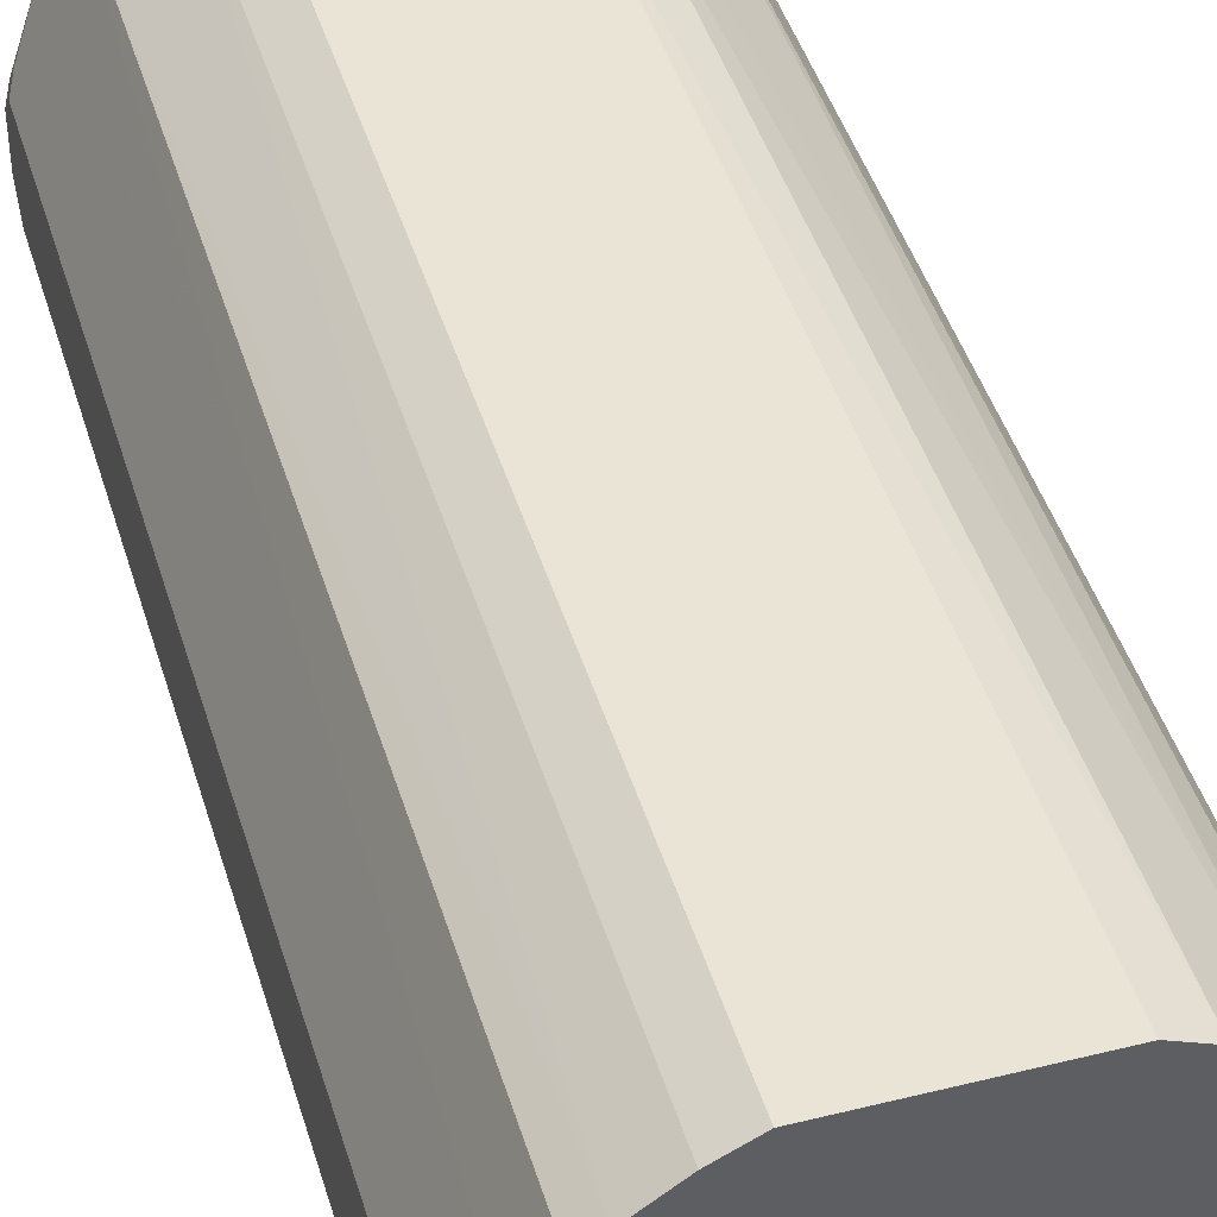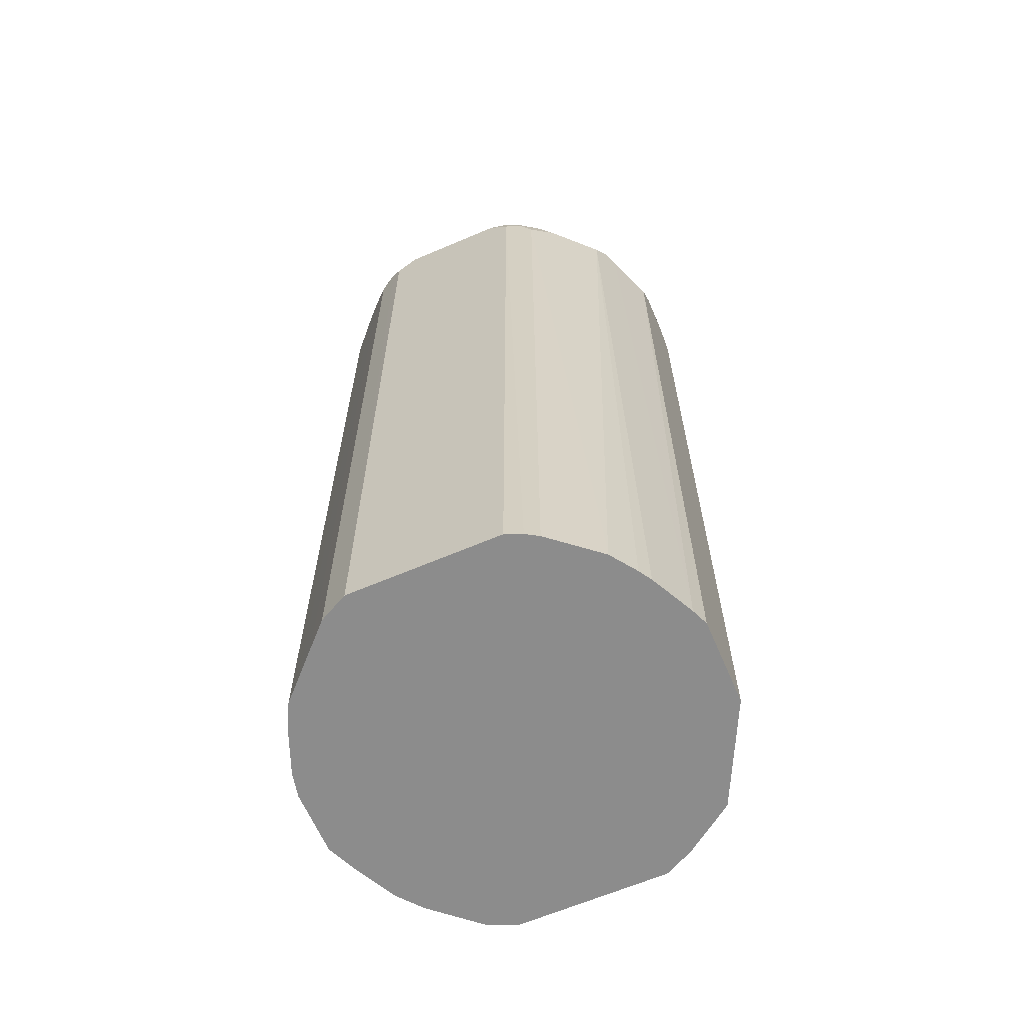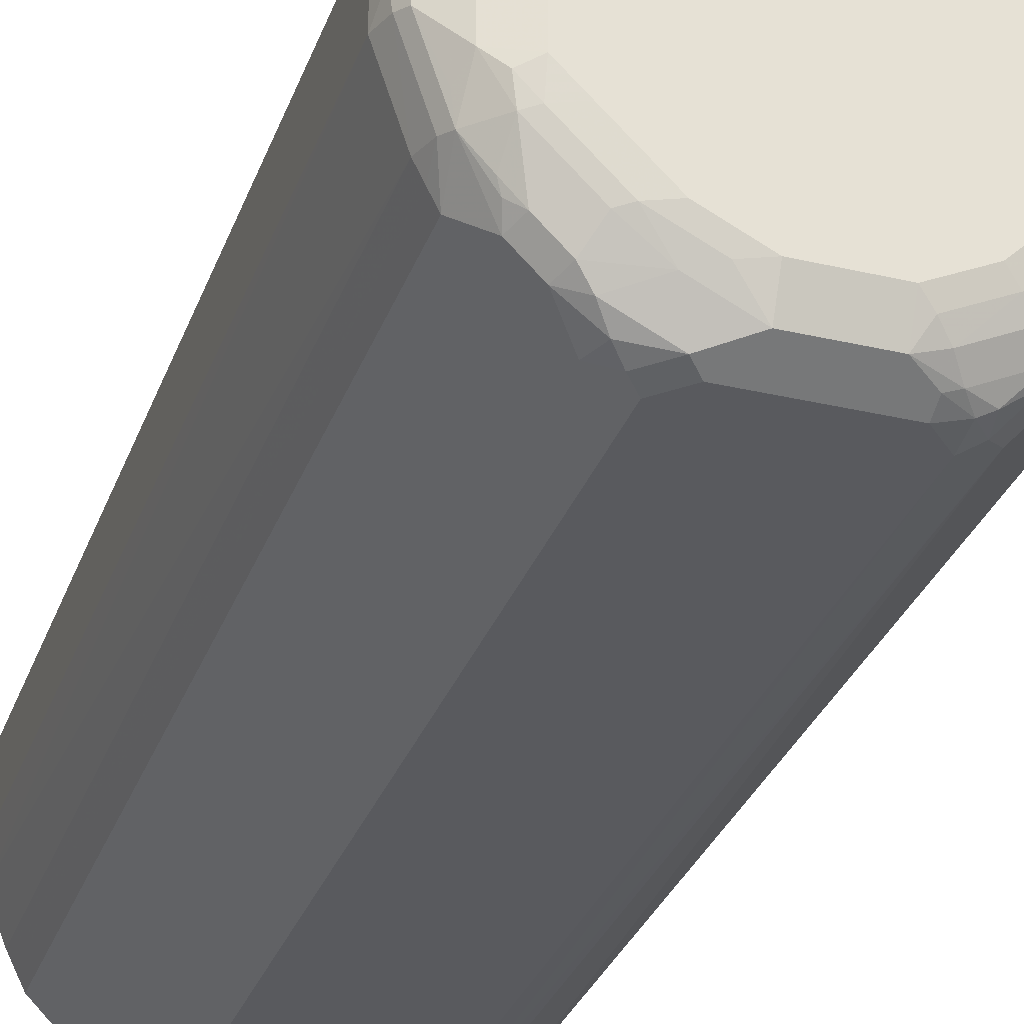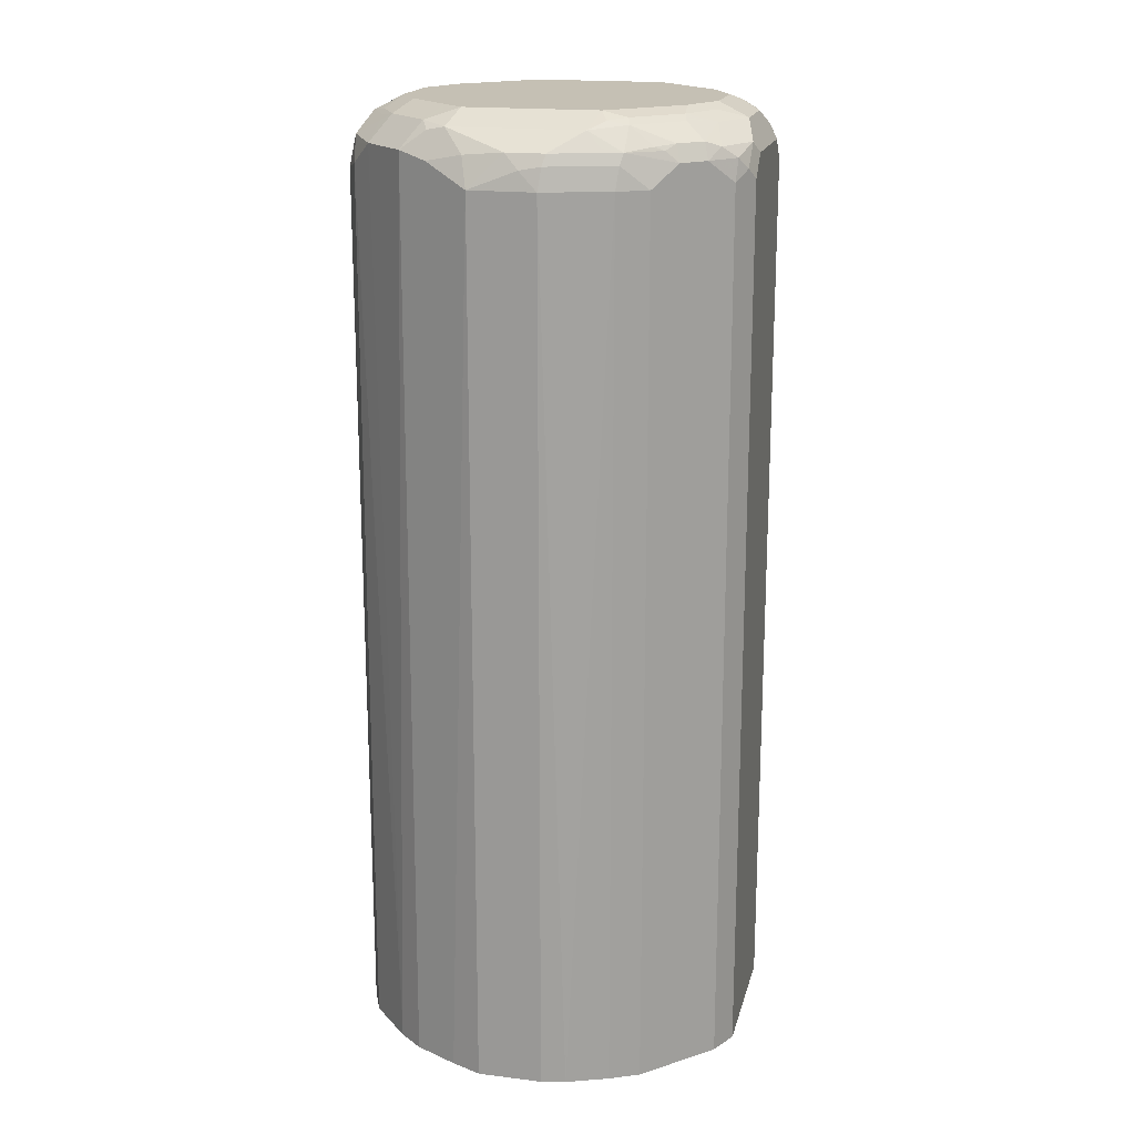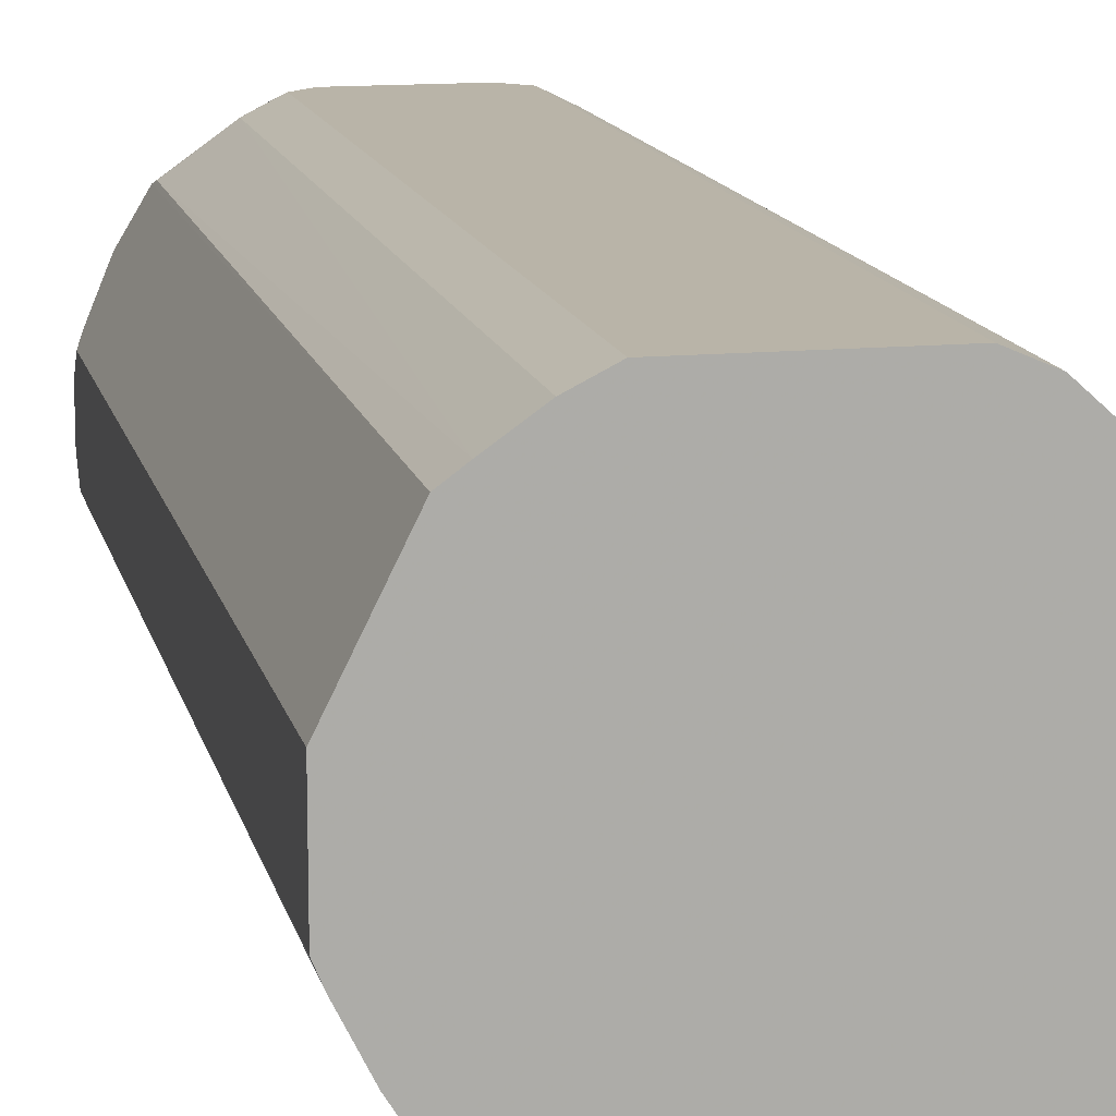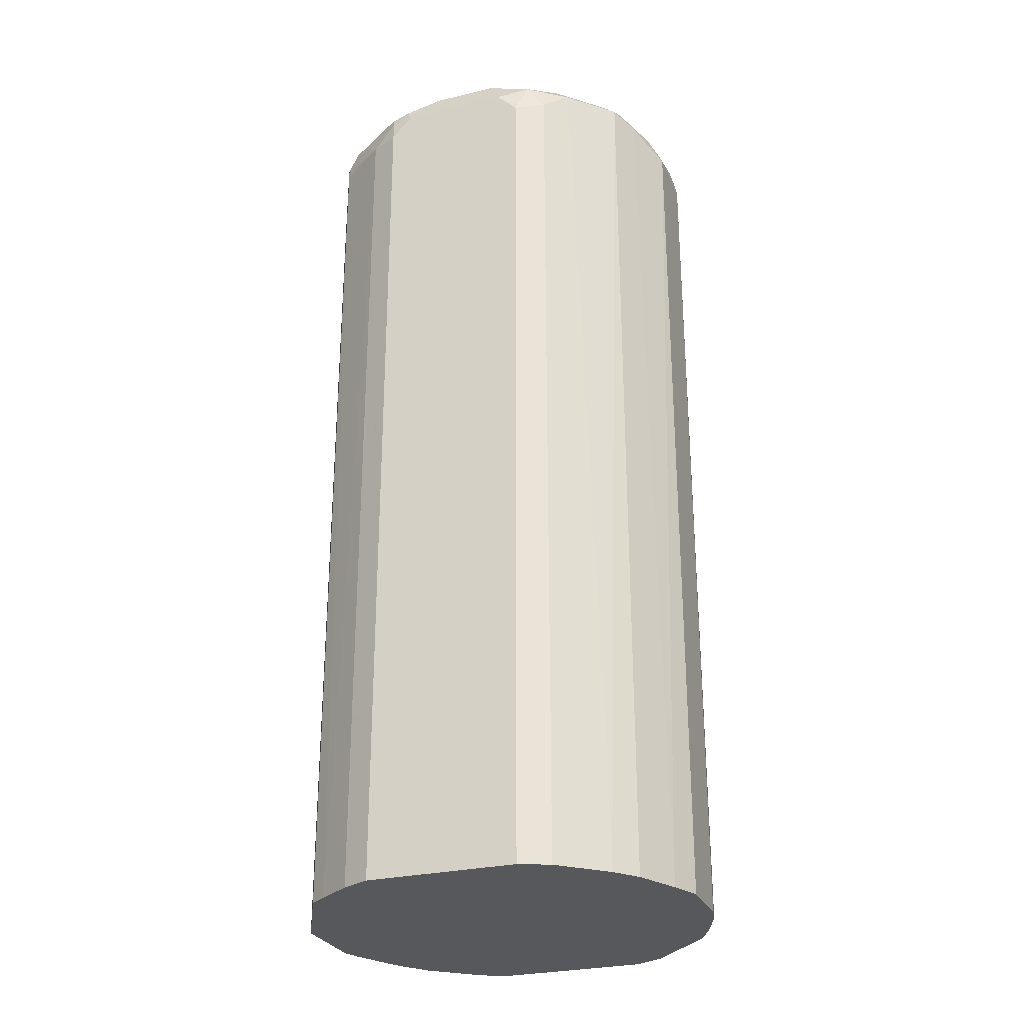
<metadata>
{"format":"obj","ext":"obj","renderer":"f3d","projection":"perspective","resolution":1024,"background":"white","views":[{"elev":43.9,"azim":-16.3,"up":"+Z"},{"elev":-64.2,"azim":-156.7,"up":"+Y"},{"elev":-31.5,"azim":161.7,"up":"+Z"},{"elev":18.2,"azim":103.4,"up":"+Y"},{"elev":13.3,"azim":-12.3,"up":"+Z"},{"elev":-27.7,"azim":20.1,"up":"+Y"}]}
</metadata>
<code>
v -0.09027 0.4817 -0.02006
v -0.08716 0.4817 -0.02765
v -0.09027 0.4817 0.02006
v -0.09027 0.8929 -0.02006
v -0.07714 0.4817 -0.04771
v -0.08025 0.9029 -0.04013
v -0.07691 0.9062 -0.04681
v -0.08025 0.4817 0.04013
v -0.09027 0.8929 0.02006
v -0.09027 0.9029 -0.01002
v -0.08777 0.9042 -0.02006
v -0.07356 0.4817 -0.05349
v -0.07356 0.8996 -0.05349
v -0.08527 0.9054 -0.02507
v -0.07524 0.9104 -0.04515
v -0.05518 0.9104 -0.06521
v -0.04682 0.9062 -0.07691
v -0.06354 0.8996 -0.06353
v -0.07691 0.4817 0.04681
v -0.08025 0.9029 0.04013
v -0.08777 0.8979 0.02507
v -0.08777 0.9079 0.01504
v -0.09027 0.9029 0.01002
v -0.08693 0.9096 -0.01002
v -0.08527 0.9104 -0.01504
v -0.0652 0.4817 -0.06521
v -0.0652 0.4841 -0.06521
v -0.07022 0.9167 -0.04013
v -0.05016 0.9167 -0.06019
v -0.04514 0.9104 -0.07523
v -0.0535 0.8996 -0.07357
v -0.0351 0.9054 -0.08527
v -0.03678 0.8962 -0.08693
v -0.06688 0.4817 0.06687
v -0.06772 0.8979 0.06521
v -0.07691 0.9029 0.04681
v -0.07774 0.9079 0.04515
v -0.07356 0.9163 0.03009
v -0.08693 0.9096 0.01002
v -0.07356 0.9163 -0.03009
v -0.04346 0.4817 -0.08359
v -0.04346 0.8895 -0.08359
v -0.0652 0.9204 -0.03511
v -0.05518 0.9204 -0.04515
v -0.04012 0.9167 -0.07021
v -0.0351 0.9204 -0.06521
v -0.02508 0.9104 -0.08527
v -0.03008 0.9042 -0.08778
v -0.03008 0.8929 -0.09029
v -0.03768 0.4817 -0.08716
v -0.05895 0.4817 0.0727
v -0.06688 0.8929 0.06687
v -0.04346 0.8929 0.08359
v -0.0535 0.9029 0.07357
v -0.0627 0.9079 0.06521
v -0.07147 0.9104 0.05015
v -0.0627 0.9179 0.04515
v -0.06145 0.9204 0.04013
v -0.06018 0.923 0.03009
v -0.06018 0.923 -0.03009
v -0.05016 0.923 -0.04013
v -0.02006 0.9167 -0.08025
v -0.03008 0.923 -0.06019
v -0.01504 0.9204 -0.07523
v -0.01002 0.9163 -0.08359
v -0.02006 0.9096 -0.08693
v -0.02006 0.9029 -0.09029
v -0.03008 0.4817 -0.09029
v -0.04346 0.4817 0.08359
v -0.03008 0.8929 0.09029
v -0.03135 0.9029 0.08778
v -0.0326 0.9079 0.08527
v -0.04346 0.9096 0.07691
v -0.05141 0.9104 0.07021
v -0.04262 0.9179 0.06521
v -0.04137 0.9204 0.06019
v -0.05016 0.923 0.04013
v -0.01002 0.923 -0.07021
v 0.02006 0.9163 -0.08359
v 0.03009 0.9029 -0.09029
v 0.04011 0.4817 -0.09029
v -0.03008 0.4817 0.09029
v -0.02006 0.9029 0.09029
v -0.0234 0.9096 0.08693
v -0.01336 0.9196 0.07691
v -0.02256 0.9179 0.07523
v -0.03344 0.9196 0.06687
v -0.03008 0.923 0.06019
v 0.02006 0.923 -0.07021
v 0.04011 0.9163 -0.07357
v 0.03511 0.9079 -0.08778
v 0.03009 0.9204 -0.07147
v 0.04011 0.8929 -0.09029
v 0.05349 0.4817 -0.08359
v 0.04513 0.8979 -0.08778
v 0.04011 0.4817 0.09029
v 0.03009 0.9029 0.09029
v -0.006683 0.9163 0.08359
v -0.01002 0.923 0.07021
v 0.04011 0.923 -0.06019
v 0.06019 0.9104 -0.07147
v 0.05517 0.9079 -0.07774
v 0.05015 0.9204 -0.06144
v 0.05517 0.9179 -0.0627
v 0.05015 0.9029 -0.08402
v 0.06353 0.4817 -0.07357
v 0.05349 0.8929 -0.08359
v 0.05415 0.4817 0.08425
v 0.04011 0.8929 0.09029
v 0.04513 0.9079 0.08527
v 0.0234 0.9163 0.08359
v 0.02006 0.923 0.07021
v 0.06019 0.923 -0.04013
v 0.07021 0.9104 -0.06144
v 0.07357 0.9029 -0.06353
v 0.06353 0.9029 -0.07357
v 0.06521 0.9179 -0.05266
v 0.06019 0.9204 -0.0514
v 0.07357 0.4817 -0.06353
v 0.07523 0.4817 0.06521
v 0.07523 0.4866 0.06521
v 0.05349 0.8962 0.08359
v 0.05183 0.9046 0.08193
v 0.06353 0.9062 0.07357
v 0.05183 0.9146 0.07189
v 0.04347 0.9163 0.07357
v 0.03511 0.9179 0.07523
v 0.04011 0.923 0.06019
v 0.07021 0.923 -0.03009
v 0.07021 0.9204 -0.04138
v 0.07691 0.9096 -0.05349
v 0.07523 0.9079 -0.05768
v 0.07523 0.9179 -0.04264
v 0.08527 0.9079 -0.04264
v 0.08359 0.8929 -0.05349
v 0.08359 0.4817 -0.05349
v 0.08424 0.4817 0.05414
v 0.08359 0.9062 0.05349
v 0.07357 0.9062 0.06353
v 0.05517 0.9179 0.06521
v 0.06019 0.923 0.04013
v 0.07021 0.923 0.03009
v 0.08359 0.9163 -0.02675
v 0.07691 0.9196 -0.03343
v 0.09531 0.9079 -0.01253
v 0.08777 0.9029 -0.04138
v 0.08695 0.9096 -0.03343
v 0.08695 0.8929 -0.04681
v 0.08695 0.4916 -0.04681
v 0.09029 0.4817 -0.04013
v 0.09428 0.4817 0.03408
v 0.09029 0.9029 0.04013
v 0.08527 0.9079 0.04515
v 0.08193 0.9146 0.04179
v 0.07523 0.9179 0.04515
v 0.06521 0.9179 0.05517
v 0.06855 0.9213 0.03845
v 0.08359 0.9163 0.03343
v 0.09531 0.9079 0.005003
v 0.09781 0.9029 -0.01128
v 0.09029 0.8929 -0.04013
v 0.09783 0.4817 -0.02119
v 0.1003 0.4817 0.02015
v 0.1003 0.8929 0.02006
v 0.09363 0.9062 0.0234
v 0.09195 0.9046 0.03177
v 0.08695 0.9096 0.03679
v 0.09865 0.9012 -0.001662
v 0.1003 0.8929 -0.01002
v 0.1003 0.4817 -0.01002
v 0.1003 0.4817 0.02006
f 1 2 5
f 101 117 133
f 101 104 117
f 101 116 102
f 101 115 116
f 101 114 115
f 100 113 103
f 98 112 99
f 98 111 112
f 97 109 110
f 97 110 111
f 96 108 109
f 95 105 107
f 94 116 106
f 94 107 116
f 94 95 107
f 91 105 95
f 91 102 105
f 101 133 114
f 90 104 101
f 102 116 105
f 103 117 104
f 112 140 128
f 112 127 140
f 111 127 112
f 111 126 127
f 110 122 123
f 110 126 111
f 110 125 126
f 110 124 125
f 110 123 124
f 109 122 110
f 108 122 109
f 108 121 122
f 108 120 121
f 106 115 119
f 106 116 115
f 105 116 107
f 103 113 118
f 103 118 117
f 90 103 104
f 90 102 91
f 90 101 102
f 73 75 74
f 72 75 73
f 72 86 75
f 72 85 86
f 72 84 85
f 71 84 72
f 71 83 84
f 70 97 83
f 70 109 97
f 70 96 109
f 70 82 96
f 70 83 71
f 65 89 79
f 65 78 89
f 65 67 66
f 65 80 67
f 65 79 80
f 75 86 85
f 75 85 87
f 75 87 76
f 76 87 88
f 89 103 92
f 89 100 103
f 85 98 99
f 85 88 87
f 85 99 88
f 84 98 85
f 83 98 84
f 83 111 98
f 113 129 130
f 83 97 111
f 81 93 95
f 80 95 93
f 80 91 95
f 79 103 90
f 79 92 103
f 79 89 92
f 79 91 80
f 79 90 91
f 81 95 94
f 64 78 65
f 113 130 118
f 114 132 115
f 151 164 152
f 151 163 164
f 150 161 162
f 148 150 149
f 148 161 150
f 146 161 148
f 146 160 161
f 145 159 160
f 143 145 147
f 143 159 145
f 143 158 159
f 142 155 158
f 142 157 155
f 141 157 142
f 141 155 157
f 141 156 155
f 140 156 141
f 152 164 165
f 139 155 156
f 152 165 166
f 152 167 153
f 165 167 166
f 164 170 169
f 164 171 170
f 164 169 168
f 163 171 164
f 162 169 170
f 161 169 162
f 160 169 161
f 160 168 169
f 159 164 168
f 159 165 164
f 159 168 160
f 158 165 159
f 158 167 165
f 154 158 155
f 154 167 158
f 153 167 154
f 152 166 167
f 138 154 155
f 138 153 154
f 138 152 153
f 125 140 126
f 124 140 125
f 124 156 140
f 124 139 156
f 122 124 123
f 121 124 122
f 121 139 124
f 121 138 139
f 121 137 138
f 120 137 121
f 117 130 133
f 117 118 130
f 115 136 119
f 115 135 136
f 115 134 135
f 115 132 134
f 114 133 131
f 126 140 127
f 128 140 141
f 129 142 158
f 129 158 143
f 137 152 138
f 137 151 152
f 136 149 150
f 135 149 136
f 135 148 149
f 135 146 148
f 134 147 145
f 134 143 147
f 114 131 132
f 134 146 135
f 134 145 160
f 133 143 134
f 133 144 143
f 131 133 134
f 131 134 132
f 130 144 133
f 129 144 130
f 129 143 144
f 134 160 146
f 62 64 65
f 138 155 139
f 59 63 61
f 12 27 26
f 12 13 27
f 11 25 14
f 11 24 25
f 10 24 11
f 10 39 24
f 10 23 39
f 9 22 23
f 9 21 22
f 9 20 21
f 8 36 20
f 8 19 36
f 7 18 13
f 7 17 18
f 7 16 17
f 7 15 16
f 7 14 15
f 13 18 27
f 7 11 14
f 14 25 15
f 15 28 29
f 22 39 23
f 22 38 39
f 22 37 38
f 21 37 22
f 20 37 21
f 20 36 37
f 19 35 36
f 19 34 35
f 18 31 27
f 17 33 31
f 17 32 33
f 17 30 32
f 17 31 18
f 16 30 17
f 16 45 30
f 16 29 45
f 15 29 16
f 15 25 28
f 6 11 7
f 5 13 12
f 5 7 13
f 1 163 151
f 1 171 163
f 1 170 171
f 1 162 170
f 1 150 162
f 1 136 150
f 1 119 136
f 1 106 119
f 1 94 106
f 1 81 94
f 1 68 81
f 1 50 68
f 1 41 50
f 1 26 41
f 1 12 26
f 1 5 12
f 59 61 60
f 1 151 137
f 1 137 120
f 1 120 108
f 1 96 82
f 4 11 6
f 4 10 11
f 3 20 9
f 3 8 20
f 2 7 5
f 2 6 7
f 2 4 6
f 1 4 2
f 24 39 38
f 1 10 4
f 1 9 23
f 1 3 9
f 1 8 3
f 1 19 8
f 1 34 19
f 1 51 34
f 1 69 51
f 1 82 69
f 1 23 10
f 24 38 59
f 1 108 96
f 24 60 40
f 55 72 73
f 54 72 55
f 53 82 70
f 53 69 82
f 53 72 54
f 53 71 72
f 53 70 71
f 51 53 52
f 51 69 53
f 49 68 50
f 49 81 68
f 49 93 81
f 49 80 93
f 49 67 80
f 48 67 49
f 48 66 67
f 47 66 48
f 55 73 74
f 47 65 66
f 55 74 75
f 55 57 56
f 59 78 63
f 24 59 60
f 59 89 78
f 59 100 89
f 59 113 100
f 59 129 113
f 59 142 129
f 59 141 142
f 59 128 141
f 59 112 128
f 59 99 112
f 59 88 99
f 58 77 59
f 58 88 77
f 58 76 88
f 57 76 58
f 57 75 76
f 55 75 57
f 47 62 65
f 59 77 88
f 46 78 64
f 33 50 42
f 33 49 50
f 32 48 33
f 32 47 48
f 31 33 42
f 30 47 32
f 30 62 47
f 30 45 62
f 33 48 49
f 29 46 45
f 28 43 44
f 28 40 43
f 27 31 42
f 26 42 41
f 26 27 42
f 46 64 62
f 24 40 25
f 25 40 28
f 29 44 46
f 34 51 52
f 28 44 29
f 34 52 35
f 45 46 62
f 44 63 46
f 44 61 63
f 43 60 61
f 41 42 50
f 40 60 43
f 38 58 59
f 38 57 58
f 43 61 44
f 46 63 78
f 37 56 38
f 37 55 56
f 35 37 36
f 35 55 37
f 35 52 53
f 35 54 55
f 35 53 54
f 38 56 57

</code>
